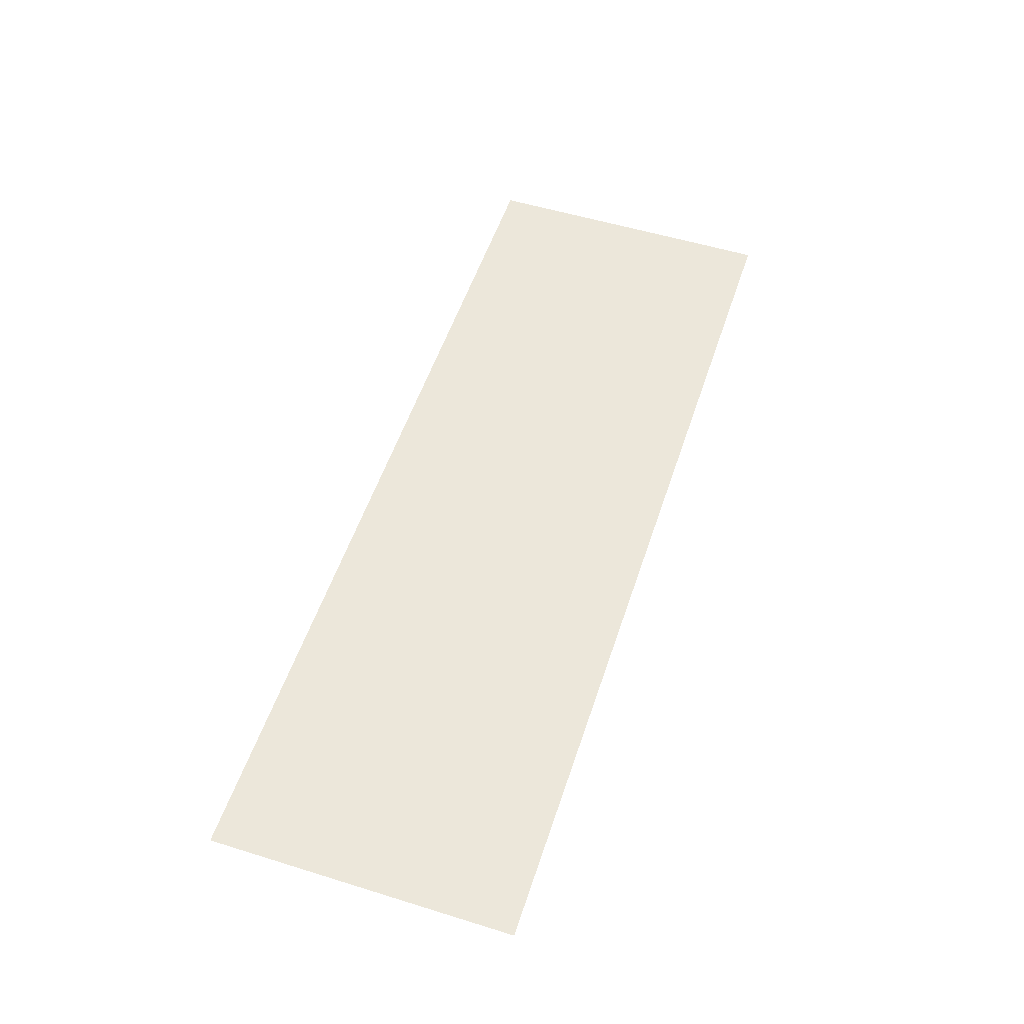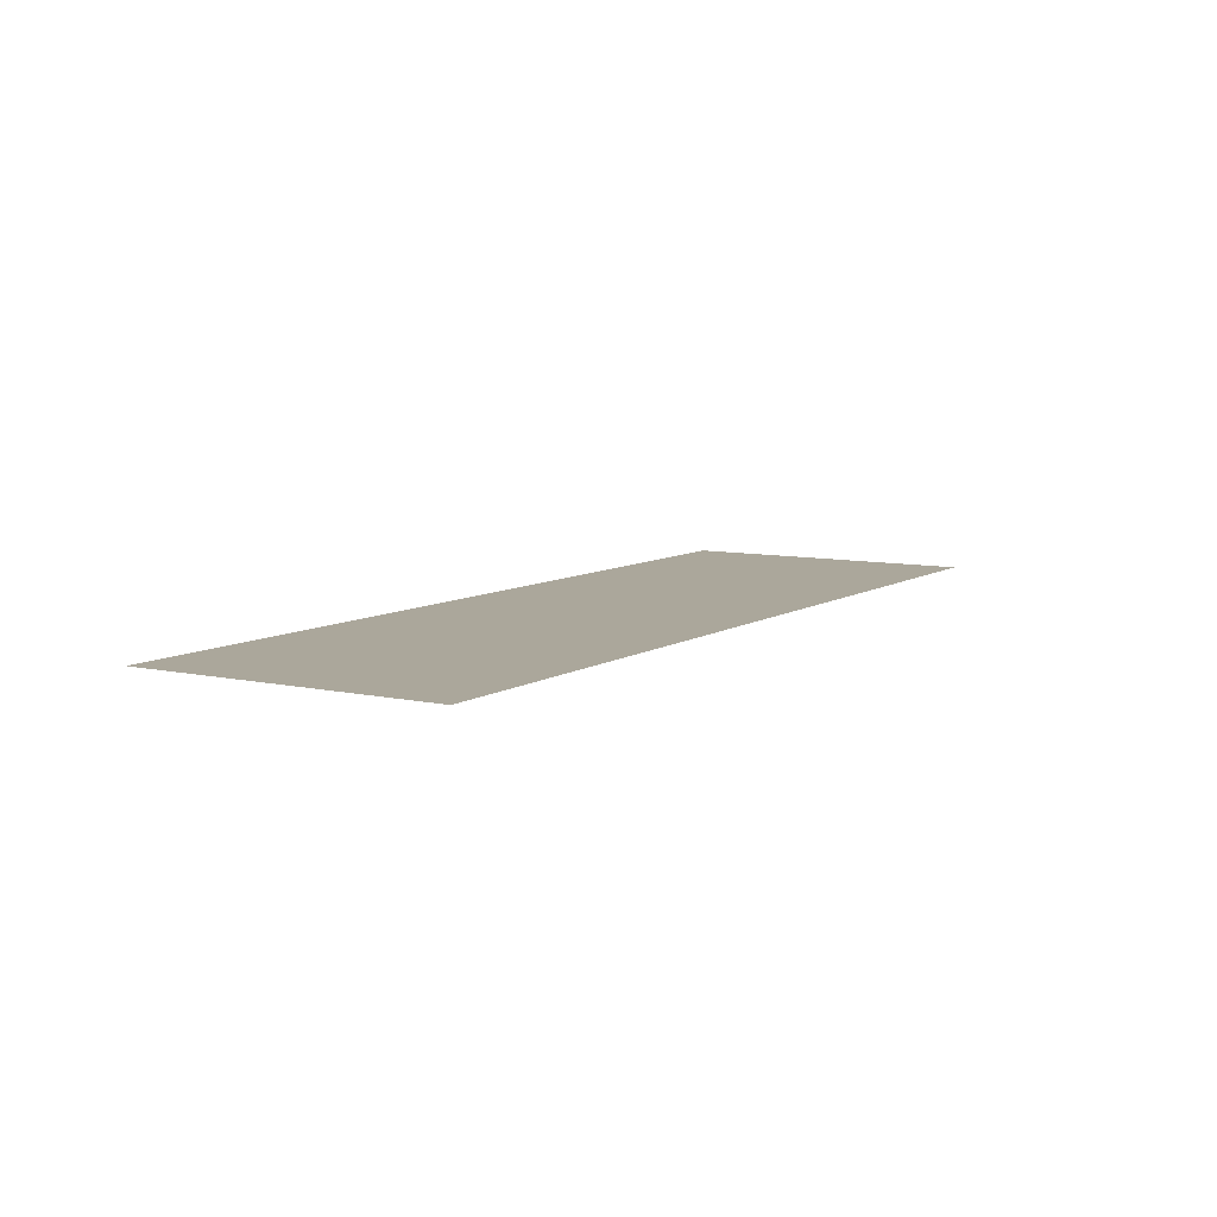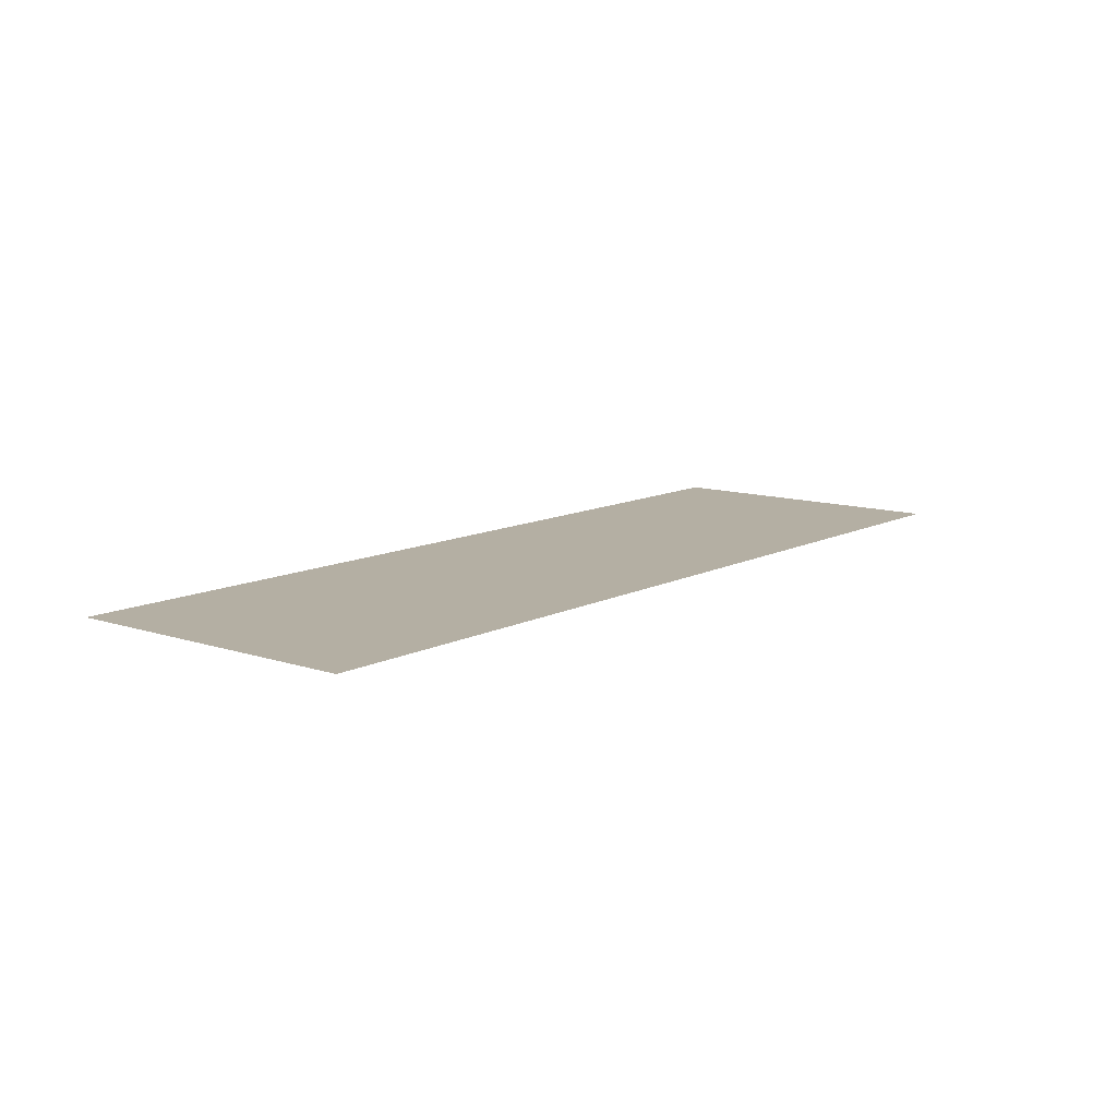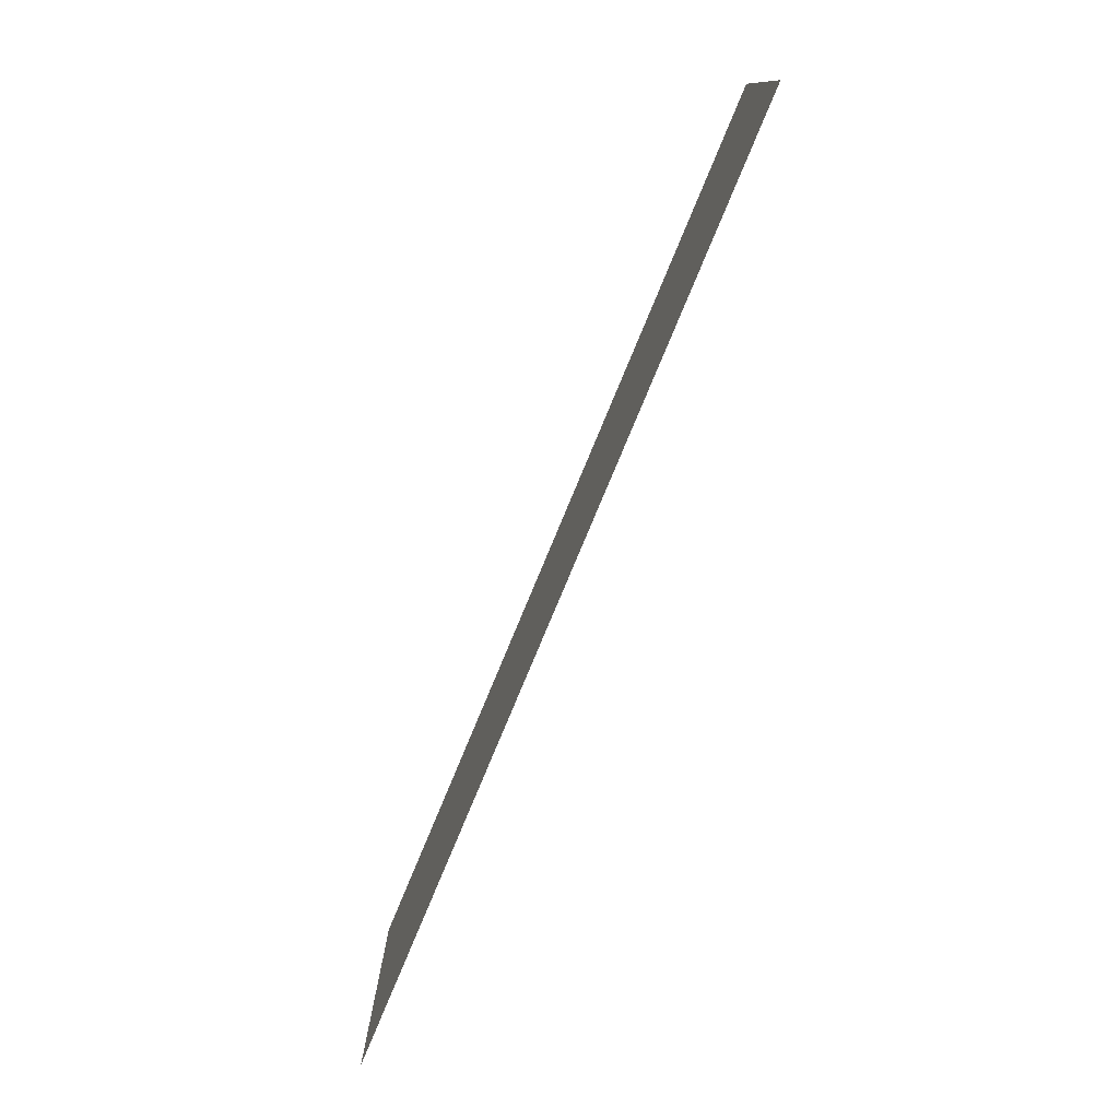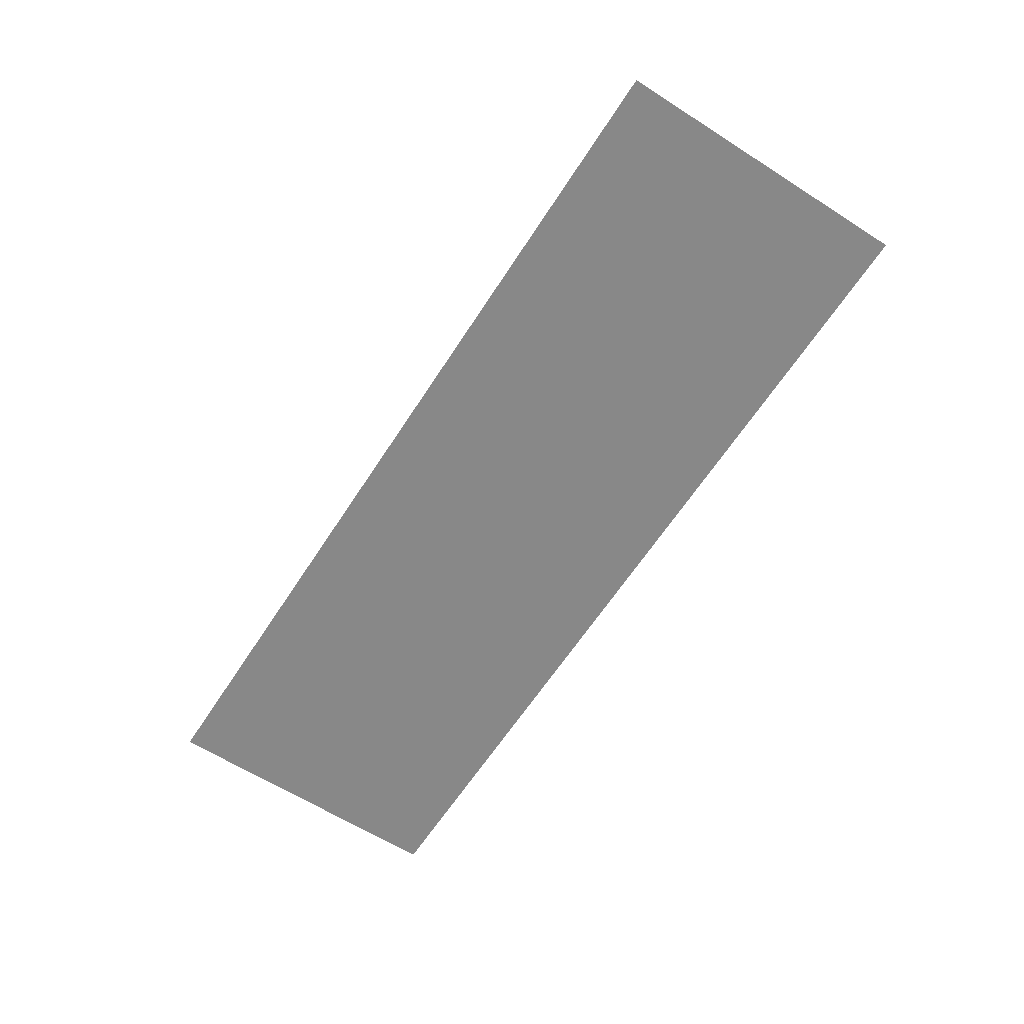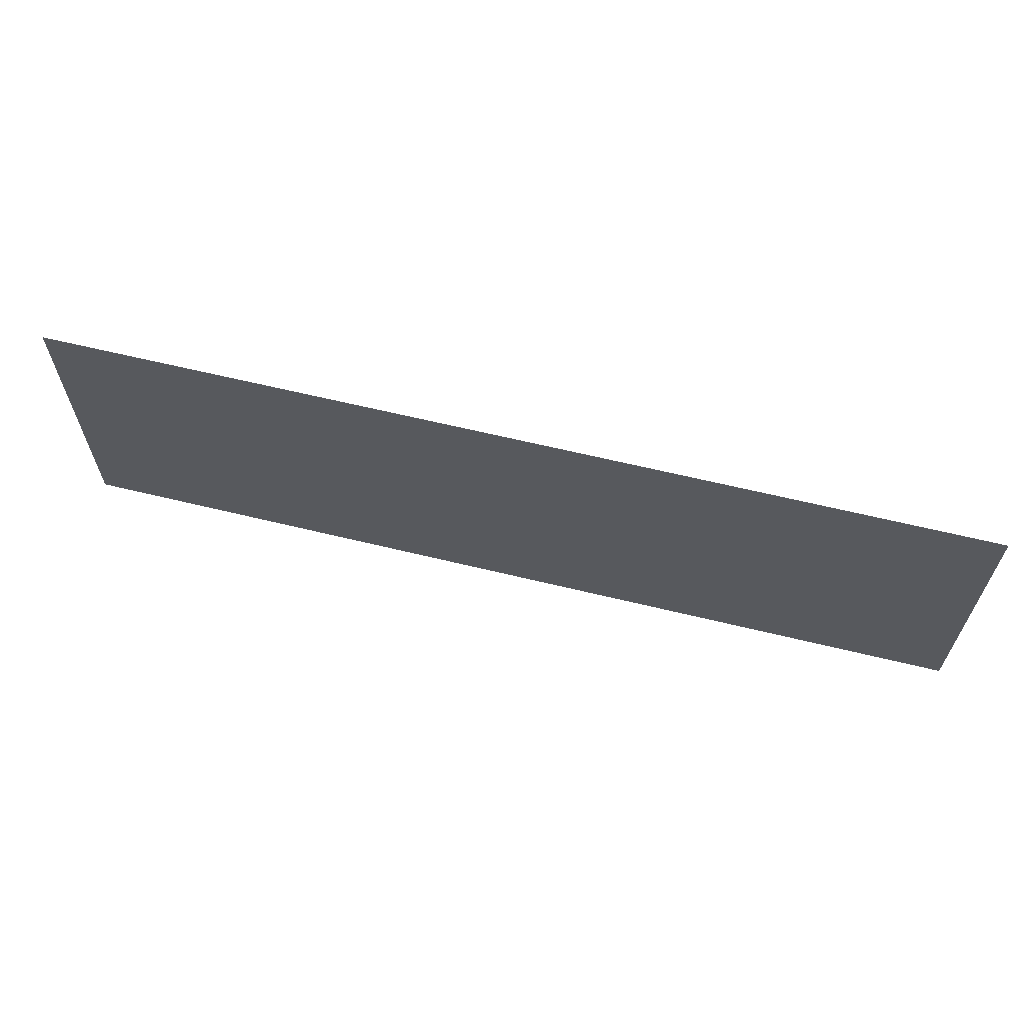
<metadata>
{"format":"obj","ext":"obj","renderer":"f3d","projection":"perspective","resolution":1024,"background":"white","views":[{"elev":54.0,"azim":-71.8,"up":"+Z"},{"elev":8.1,"azim":-58.6,"up":"+Z"},{"elev":11.2,"azim":-51.1,"up":"+Z"},{"elev":-77.5,"azim":-112.5,"up":"+Y"},{"elev":-62.7,"azim":-122.8,"up":"+Z"},{"elev":63.7,"azim":-166.2,"up":"+Y"}]}
</metadata>
<code>
v -9.75 -21.75 0
v -10.5 -21.75 0
v -10.5 -21 0
v -9.75 -21 0
v -10.5 -21.75 0
v -11.25 -21.75 0
v -11.25 -21 0
v -10.5 -21 0
v -11.25 -21.75 0
v -12 -21.75 0
v -12 -21 0
v -11.25 -21 0
v -12 -21.75 0
v -12.75 -21.75 0
v -12.75 -21 0
v -12 -21 0
v -12.75 -21.75 0
v -13.5 -21.75 0
v -13.5 -21 0
v -12.75 -21 0
v -13.5 -21.75 0
v -14.25 -21.75 0
v -14.25 -21 0
v -13.5 -21 0
v -9.75 -22.5 0
v -10.5 -22.5 0
v -10.5 -21.75 0
v -9.75 -21.75 0
v -10.5 -22.5 0
v -11.25 -22.5 0
v -11.25 -21.75 0
v -10.5 -21.75 0
v -11.25 -22.5 0
v -12 -22.5 0
v -12 -21.75 0
v -11.25 -21.75 0
v -12 -22.5 0
v -12.75 -22.5 0
v -12.75 -21.75 0
v -12 -21.75 0
v -12.75 -22.5 0
v -13.5 -22.5 0
v -13.5 -21.75 0
v -12.75 -21.75 0
v -13.5 -22.5 0
v -14.25 -22.5 0
v -14.25 -21.75 0
v -13.5 -21.75 0
g Level01-BOSS_mesh_0001
f 1 2 3 4
f 5 6 7 8
f 9 10 11 12
f 13 14 15 16
f 17 18 19 20
f 21 22 23 24
f 25 26 27 28
f 29 30 31 32
f 33 34 35 36
f 37 38 39 40
f 41 42 43 44
f 45 46 47 48

</code>
